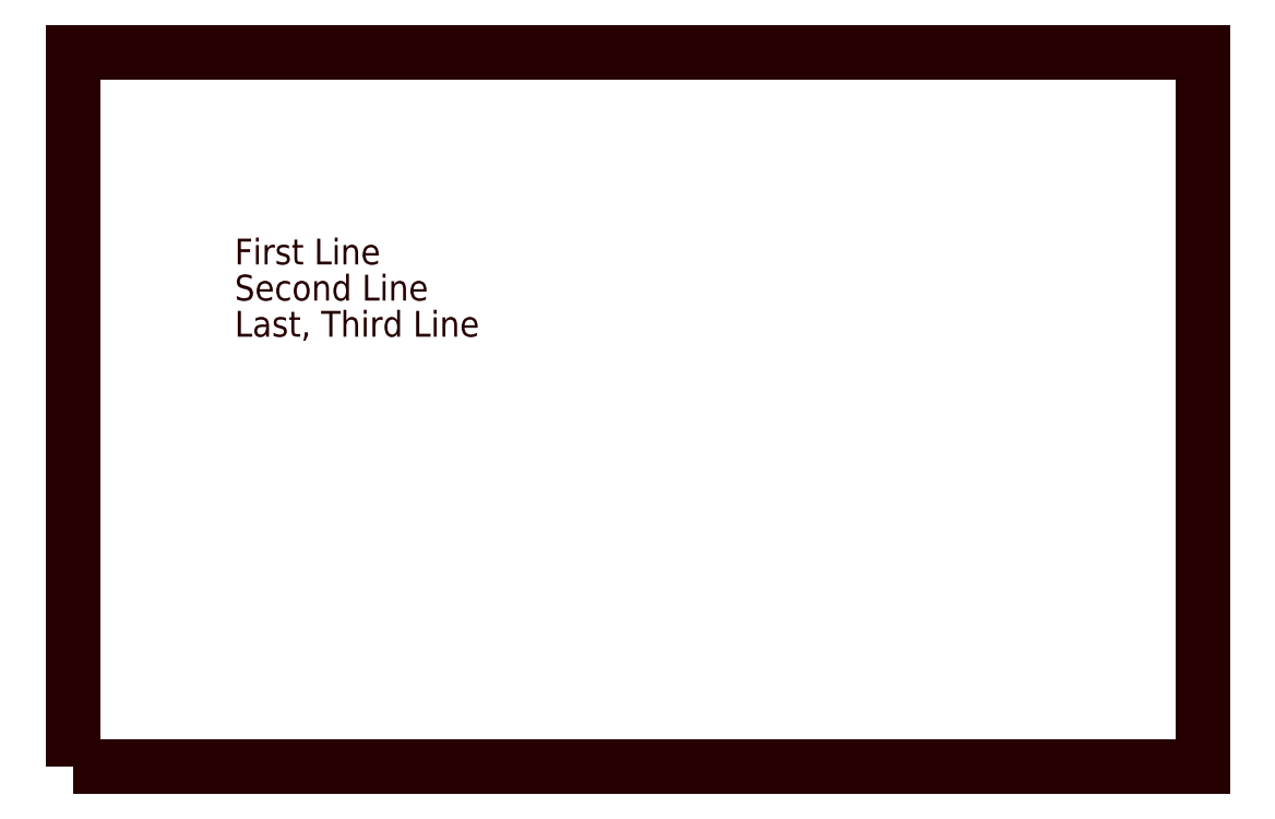
<metadata>
{"format":"dxf","ext":"dxf","renderer":"ezdxf+matplotlib","layout":"modelspace","background":"white","min_lineweight":24,"dpi":150}
</metadata>
<code>
0
SECTION
2
ENTITIES
0
POLYLINE
8
0
66
1
10
0
20
0
70
1
0
VERTEX
8
0
10
32.8
20
24.44
0
VERTEX
8
0
10
502
20
24.44
0
VERTEX
8
0
10
502
20
321.2
0
VERTEX
8
0
10
32.8
20
321.2
0
SEQEND
8
0
0
TEXT
8
Text
10
100
20
230
40
10.71
1
First Line
11
100
21
230
73
1
0
TEXT
8
Text
10
100
20
215
40
10.71
1
Second Line
11
100
21
215
73
1
0
TEXT
8
Text
10
100
20
200
40
10.71
1
Last, Third Line
11
100
21
200
73
1
0
ENDSEC
0
EOF

</code>
